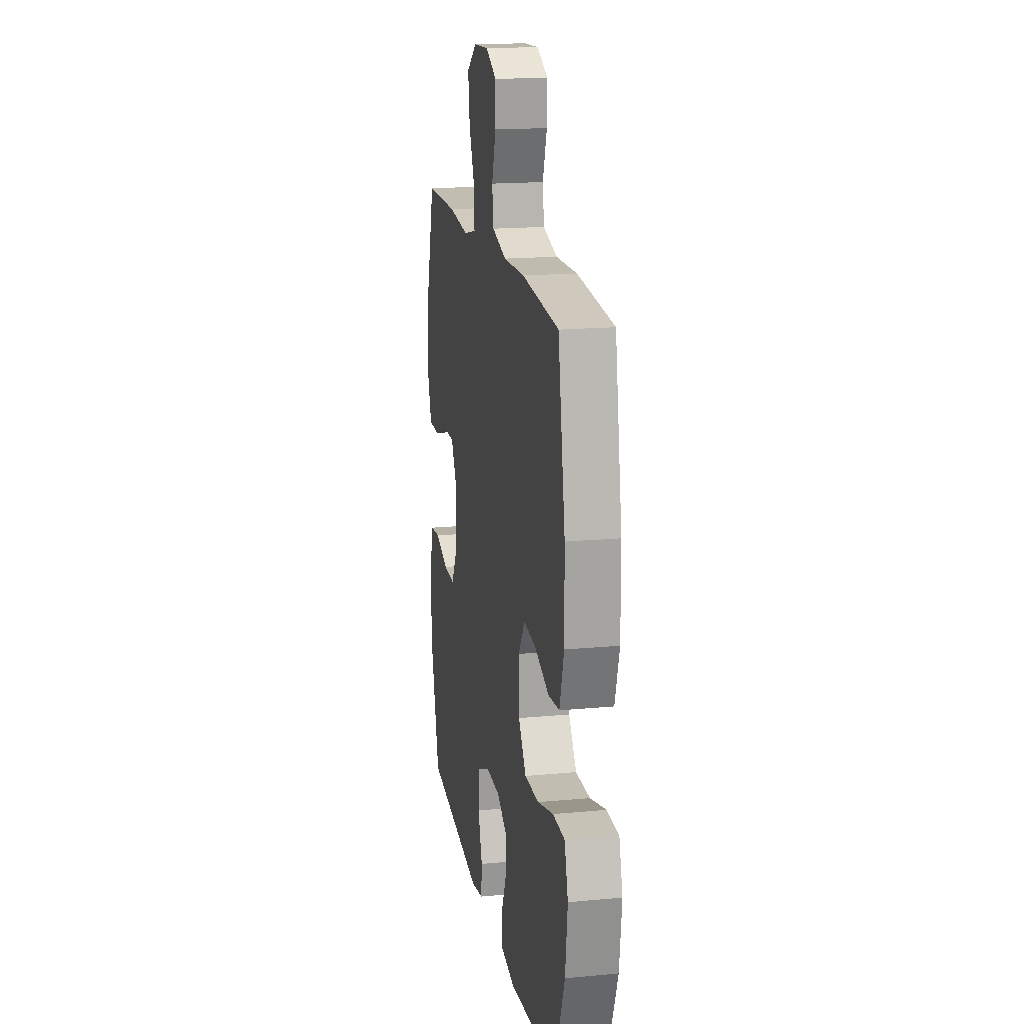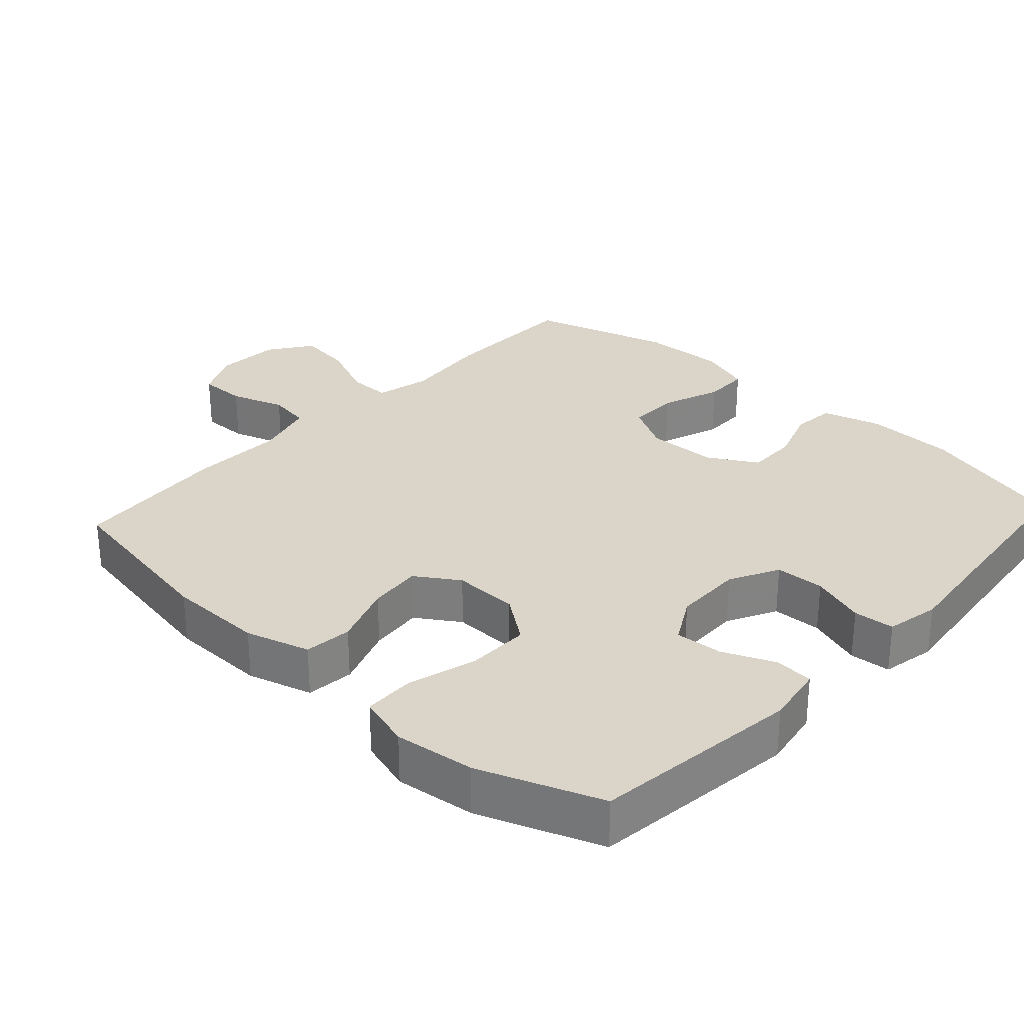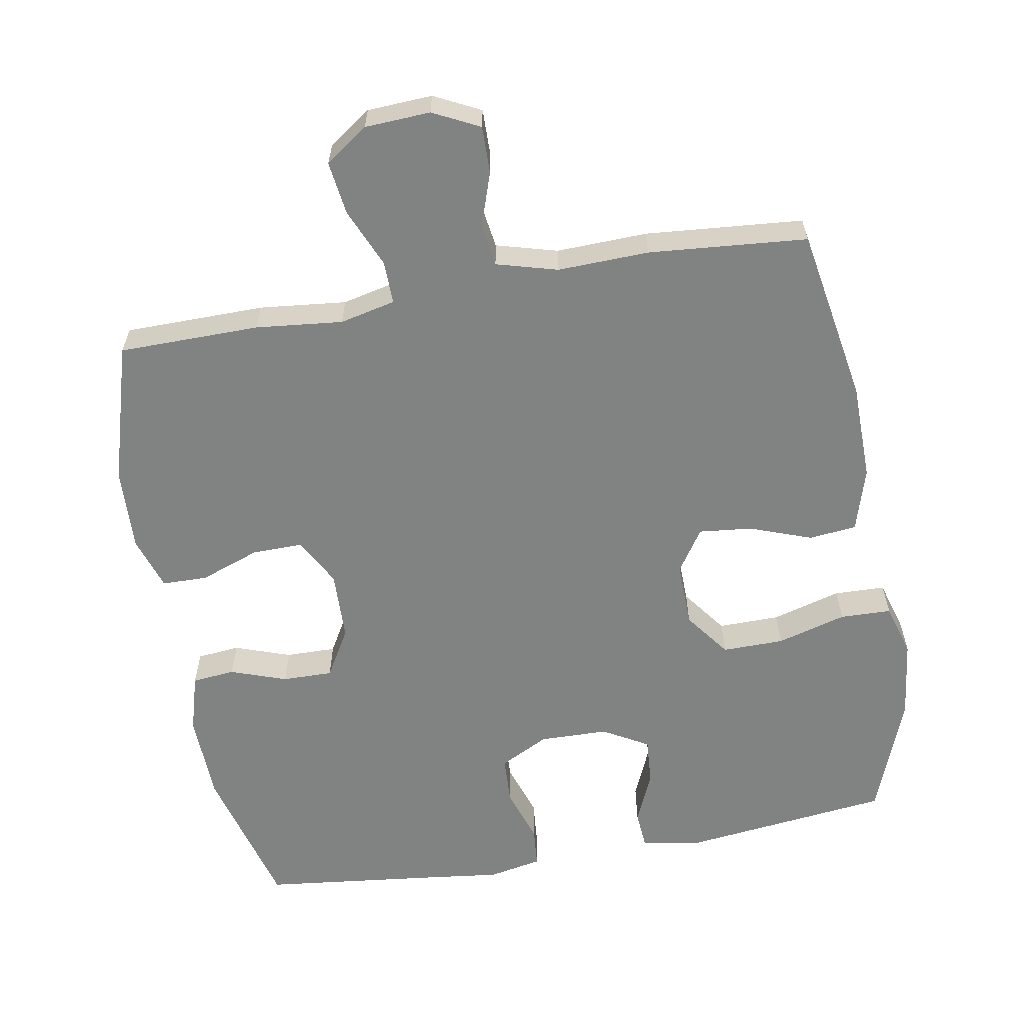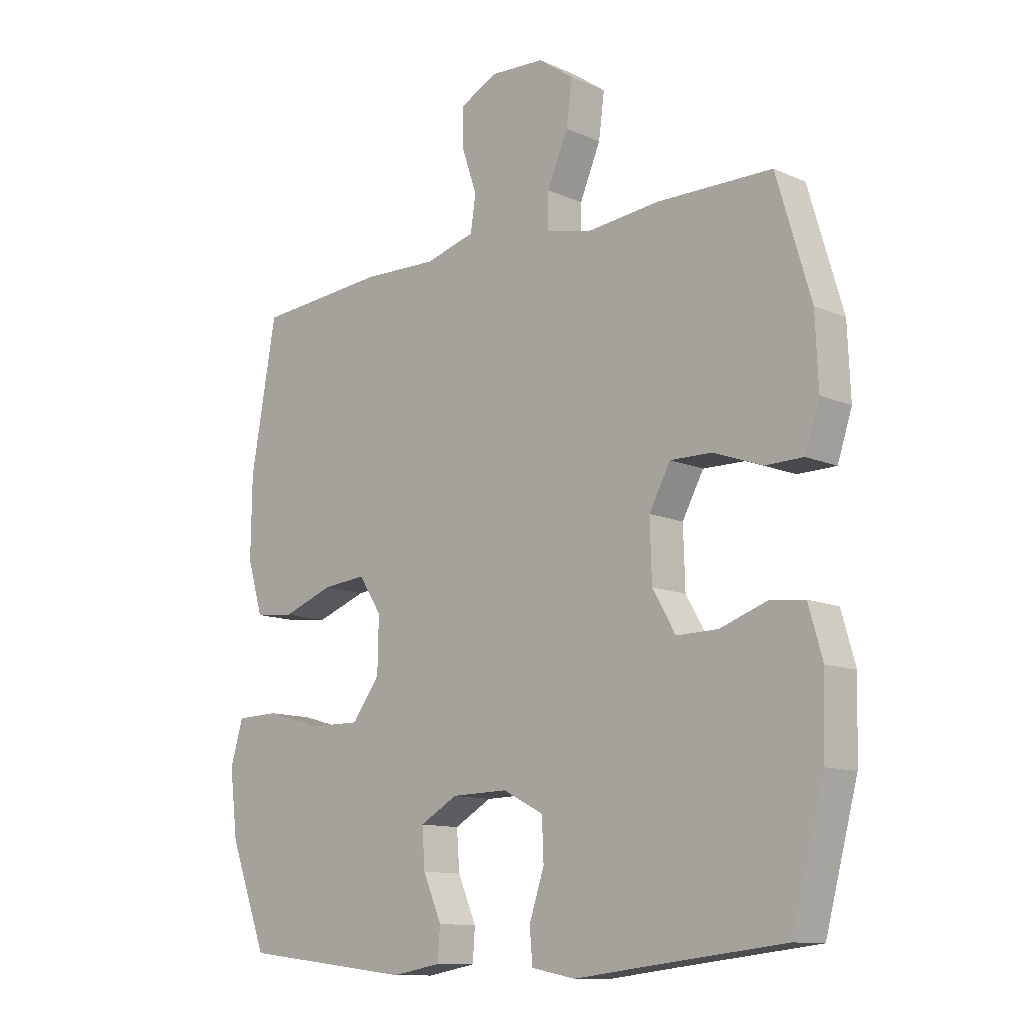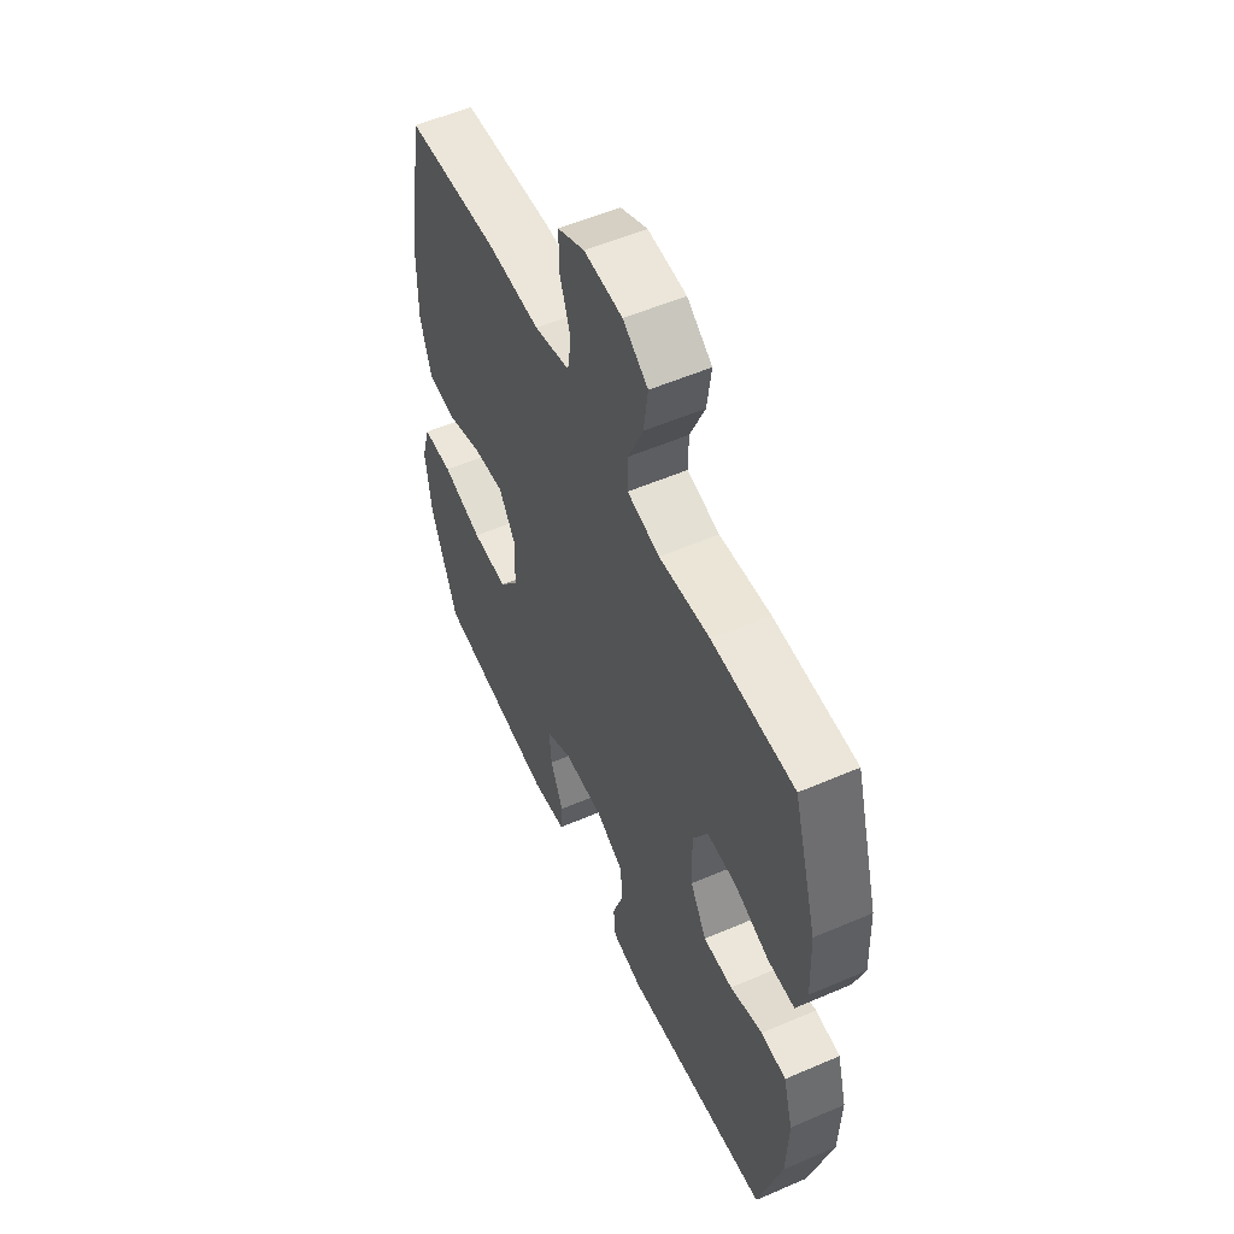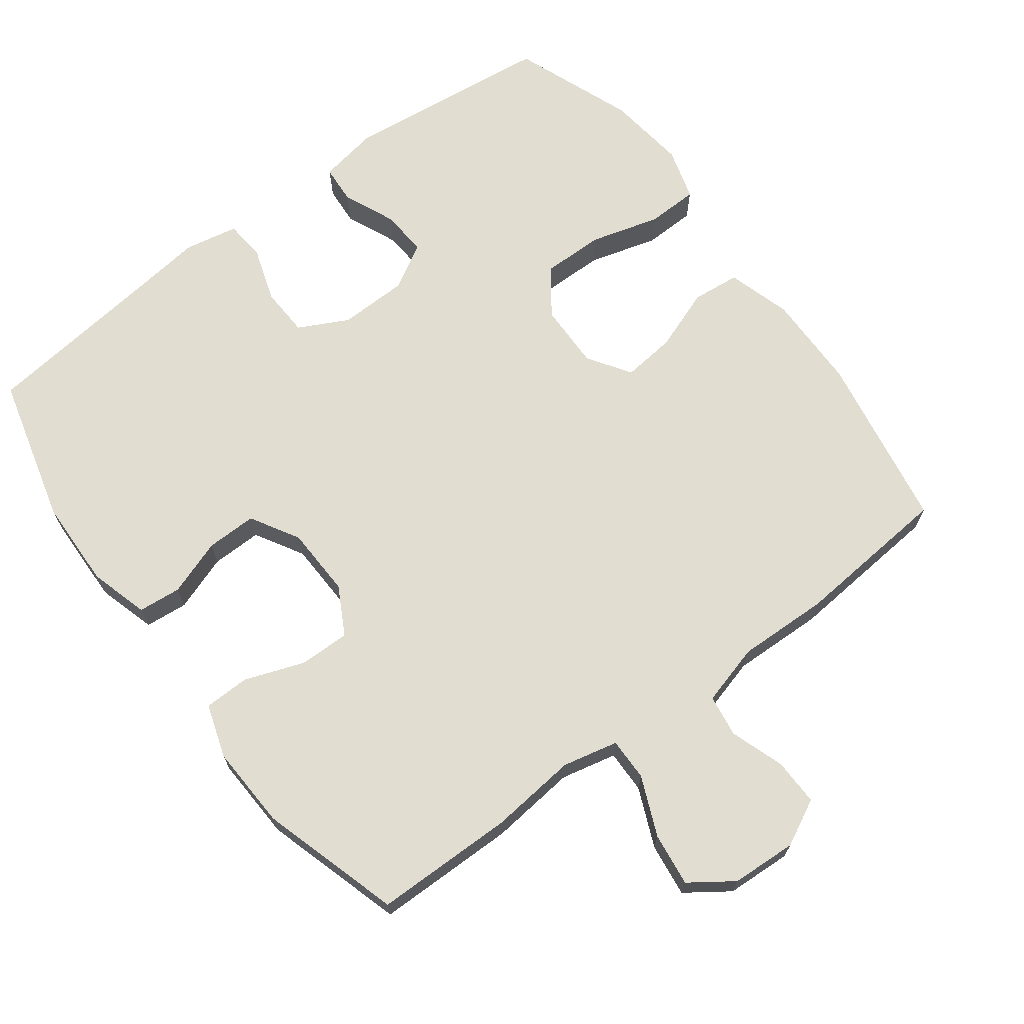
<metadata>
{"format":"obj","ext":"obj","renderer":"f3d","projection":"perspective","resolution":1024,"background":"white","views":[{"elev":17.6,"azim":79.5,"up":"+Z"},{"elev":29.3,"azim":132.7,"up":"+Y"},{"elev":-60.6,"azim":10.0,"up":"+Y"},{"elev":-11.7,"azim":-136.4,"up":"+Z"},{"elev":55.2,"azim":-114.4,"up":"+Z"},{"elev":68.5,"azim":-36.9,"up":"+Y"}]}
</metadata>
<code>
v 0.5 0.07 0.5
v 0.544 0.07 0.249
v 0.546 0.07 0.111
v 0.519 0.07 0.02
v 0.451 0.07 0.013
v 0.363 0.07 0.045
v 0.287 0.07 0.053
v 0.247 0.07 -0.008
v 0.249 0.07 -0.101
v 0.297 0.07 -0.166
v 0.385 0.07 -0.165
v 0.484 0.07 -0.137
v 0.557 0.07 -0.139
v 0.579 0.07 -0.214
v 0.565 0.07 -0.328
v 0.5 0.07 -0.5
v 0.203 0.07 -0.535
v 0.118 0.07 -0.52
v 0.114 0.07 -0.465
v 0.146 0.07 -0.391
v 0.151 0.07 -0.324
v 0.086 0.07 -0.287
v -0.012 0.07 -0.285
v -0.082 0.07 -0.321
v -0.085 0.07 -0.391
v -0.059 0.07 -0.469
v -0.064 0.07 -0.527
v -0.14 0.07 -0.542
v -0.256 0.07 -0.528
v -0.5 0.07 -0.5
v -0.556 0.07 -0.289
v -0.56 0.07 -0.162
v -0.536 0.07 -0.078
v -0.475 0.07 -0.072
v -0.395 0.07 -0.1
v -0.323 0.07 -0.101
v -0.283 0.07 -0.032
v -0.28 0.07 0.068
v -0.317 0.07 0.136
v -0.389 0.07 0.135
v -0.474 0.07 0.104
v -0.539 0.07 0.105
v -0.564 0.07 0.181
v -0.559 0.07 0.3
v -0.5 0.07 0.5
v -0.3 0.07 0.502
v -0.176 0.07 0.489
v -0.097 0.07 0.507
v -0.098 0.07 0.568
v -0.134 0.07 0.652
v -0.144 0.07 0.728
v -0.083 0.07 0.771
v 0.01 0.07 0.776
v 0.076 0.07 0.743
v 0.075 0.07 0.676
v 0.049 0.07 0.599
v 0.058 0.07 0.539
v 0.145 0.07 0.515
v 0.275 0.07 0.519
v 0.5 0 0.5
v 0.544 0 0.249
v 0.546 0 0.111
v 0.519 0 0.02
v 0.451 0 0.013
v 0.363 0 0.045
v 0.287 0 0.053
v 0.247 0 -0.008
v 0.249 0 -0.101
v 0.297 0 -0.166
v 0.385 0 -0.165
v 0.484 0 -0.137
v 0.557 0 -0.139
v 0.579 0 -0.214
v 0.565 0 -0.328
v 0.5 0 -0.5
v 0.203 0 -0.535
v 0.118 0 -0.52
v 0.114 0 -0.465
v 0.146 0 -0.391
v 0.151 0 -0.324
v 0.086 0 -0.287
v -0.012 0 -0.285
v -0.082 0 -0.321
v -0.085 0 -0.391
v -0.059 0 -0.469
v -0.064 0 -0.527
v -0.14 0 -0.542
v -0.256 0 -0.528
v -0.5 0 -0.5
v -0.556 0 -0.289
v -0.56 0 -0.162
v -0.536 0 -0.078
v -0.475 0 -0.072
v -0.395 0 -0.1
v -0.323 0 -0.101
v -0.283 0 -0.032
v -0.28 0 0.068
v -0.317 0 0.136
v -0.389 0 0.135
v -0.474 0 0.104
v -0.539 0 0.105
v -0.564 0 0.181
v -0.559 0 0.3
v -0.5 0 0.5
v -0.3 0 0.502
v -0.176 0 0.489
v -0.097 0 0.507
v -0.098 0 0.568
v -0.134 0 0.652
v -0.144 0 0.728
v -0.083 0 0.771
v 0.01 0 0.776
v 0.076 0 0.743
v 0.075 0 0.676
v 0.049 0 0.599
v 0.058 0 0.539
v 0.145 0 0.515
v 0.275 0 0.519
f 4 5 6
f 3 4 6
f 2 3 6
f 1 2 6
f 59 1 6
f 58 59 6
f 57 58 6 7
f 54 55 56
f 53 54 56
f 52 53 56
f 51 52 56
f 50 51 56
f 49 50 56
f 48 49 56 57
f 57 7 8
f 48 57 8
f 47 48 8
f 45 46 47
f 44 45 47
f 43 44 47
f 42 43 47
f 41 42 47
f 40 41 47
f 39 40 47
f 47 8 9
f 39 47 9
f 38 39 9
f 33 34 35
f 32 33 35
f 31 32 35
f 30 31 35
f 29 30 35
f 29 35 36
f 28 29 36
f 27 28 36
f 26 27 36
f 25 26 36
f 24 25 36 37
f 18 19 20
f 17 18 20
f 16 17 20
f 15 16 20
f 14 15 20
f 13 14 20
f 12 13 20
f 11 12 20
f 10 11 20 21
f 9 10 21 22
f 37 38 9
f 24 37 9
f 23 24 9
f 9 22 23
f 65 64 63
f 65 63 62
f 65 62 61
f 65 61 60
f 65 60 118
f 65 118 117
f 66 65 117 116
f 115 114 113
f 115 113 112
f 115 112 111
f 115 111 110
f 115 110 109
f 115 109 108
f 116 115 108 107
f 67 66 116
f 67 116 107
f 67 107 106
f 106 105 104
f 106 104 103
f 106 103 102
f 106 102 101
f 106 101 100
f 106 100 99
f 106 99 98
f 68 67 106
f 68 106 98
f 68 98 97
f 94 93 92
f 94 92 91
f 94 91 90
f 94 90 89
f 94 89 88
f 95 94 88
f 95 88 87
f 95 87 86
f 95 86 85
f 95 85 84
f 96 95 84 83
f 79 78 77
f 79 77 76
f 79 76 75
f 79 75 74
f 79 74 73
f 79 73 72
f 79 72 71
f 79 71 70
f 80 79 70 69
f 81 80 69 68
f 68 97 96
f 68 96 83
f 68 83 82
f 82 81 68
f 1 60 61 2
f 2 61 62 3
f 3 62 63 4
f 4 63 64 5
f 5 64 65 6
f 6 65 66 7
f 7 66 67 8
f 8 67 68 9
f 9 68 69 10
f 10 69 70 11
f 11 70 71 12
f 12 71 72 13
f 13 72 73 14
f 14 73 74 15
f 15 74 75 16
f 16 75 76 17
f 17 76 77 18
f 18 77 78 19
f 19 78 79 20
f 20 79 80 21
f 21 80 81 22
f 22 81 82 23
f 23 82 83 24
f 24 83 84 25
f 25 84 85 26
f 26 85 86 27
f 27 86 87 28
f 28 87 88 29
f 29 88 89 30
f 30 89 90 31
f 31 90 91 32
f 32 91 92 33
f 33 92 93 34
f 34 93 94 35
f 35 94 95 36
f 36 95 96 37
f 37 96 97 38
f 38 97 98 39
f 39 98 99 40
f 40 99 100 41
f 41 100 101 42
f 42 101 102 43
f 43 102 103 44
f 44 103 104 45
f 45 104 105 46
f 46 105 106 47
f 47 106 107 48
f 48 107 108 49
f 49 108 109 50
f 50 109 110 51
f 51 110 111 52
f 52 111 112 53
f 53 112 113 54
f 54 113 114 55
f 55 114 115 56
f 56 115 116 57
f 57 116 117 58
f 58 117 118 59
f 59 118 60 1

</code>
